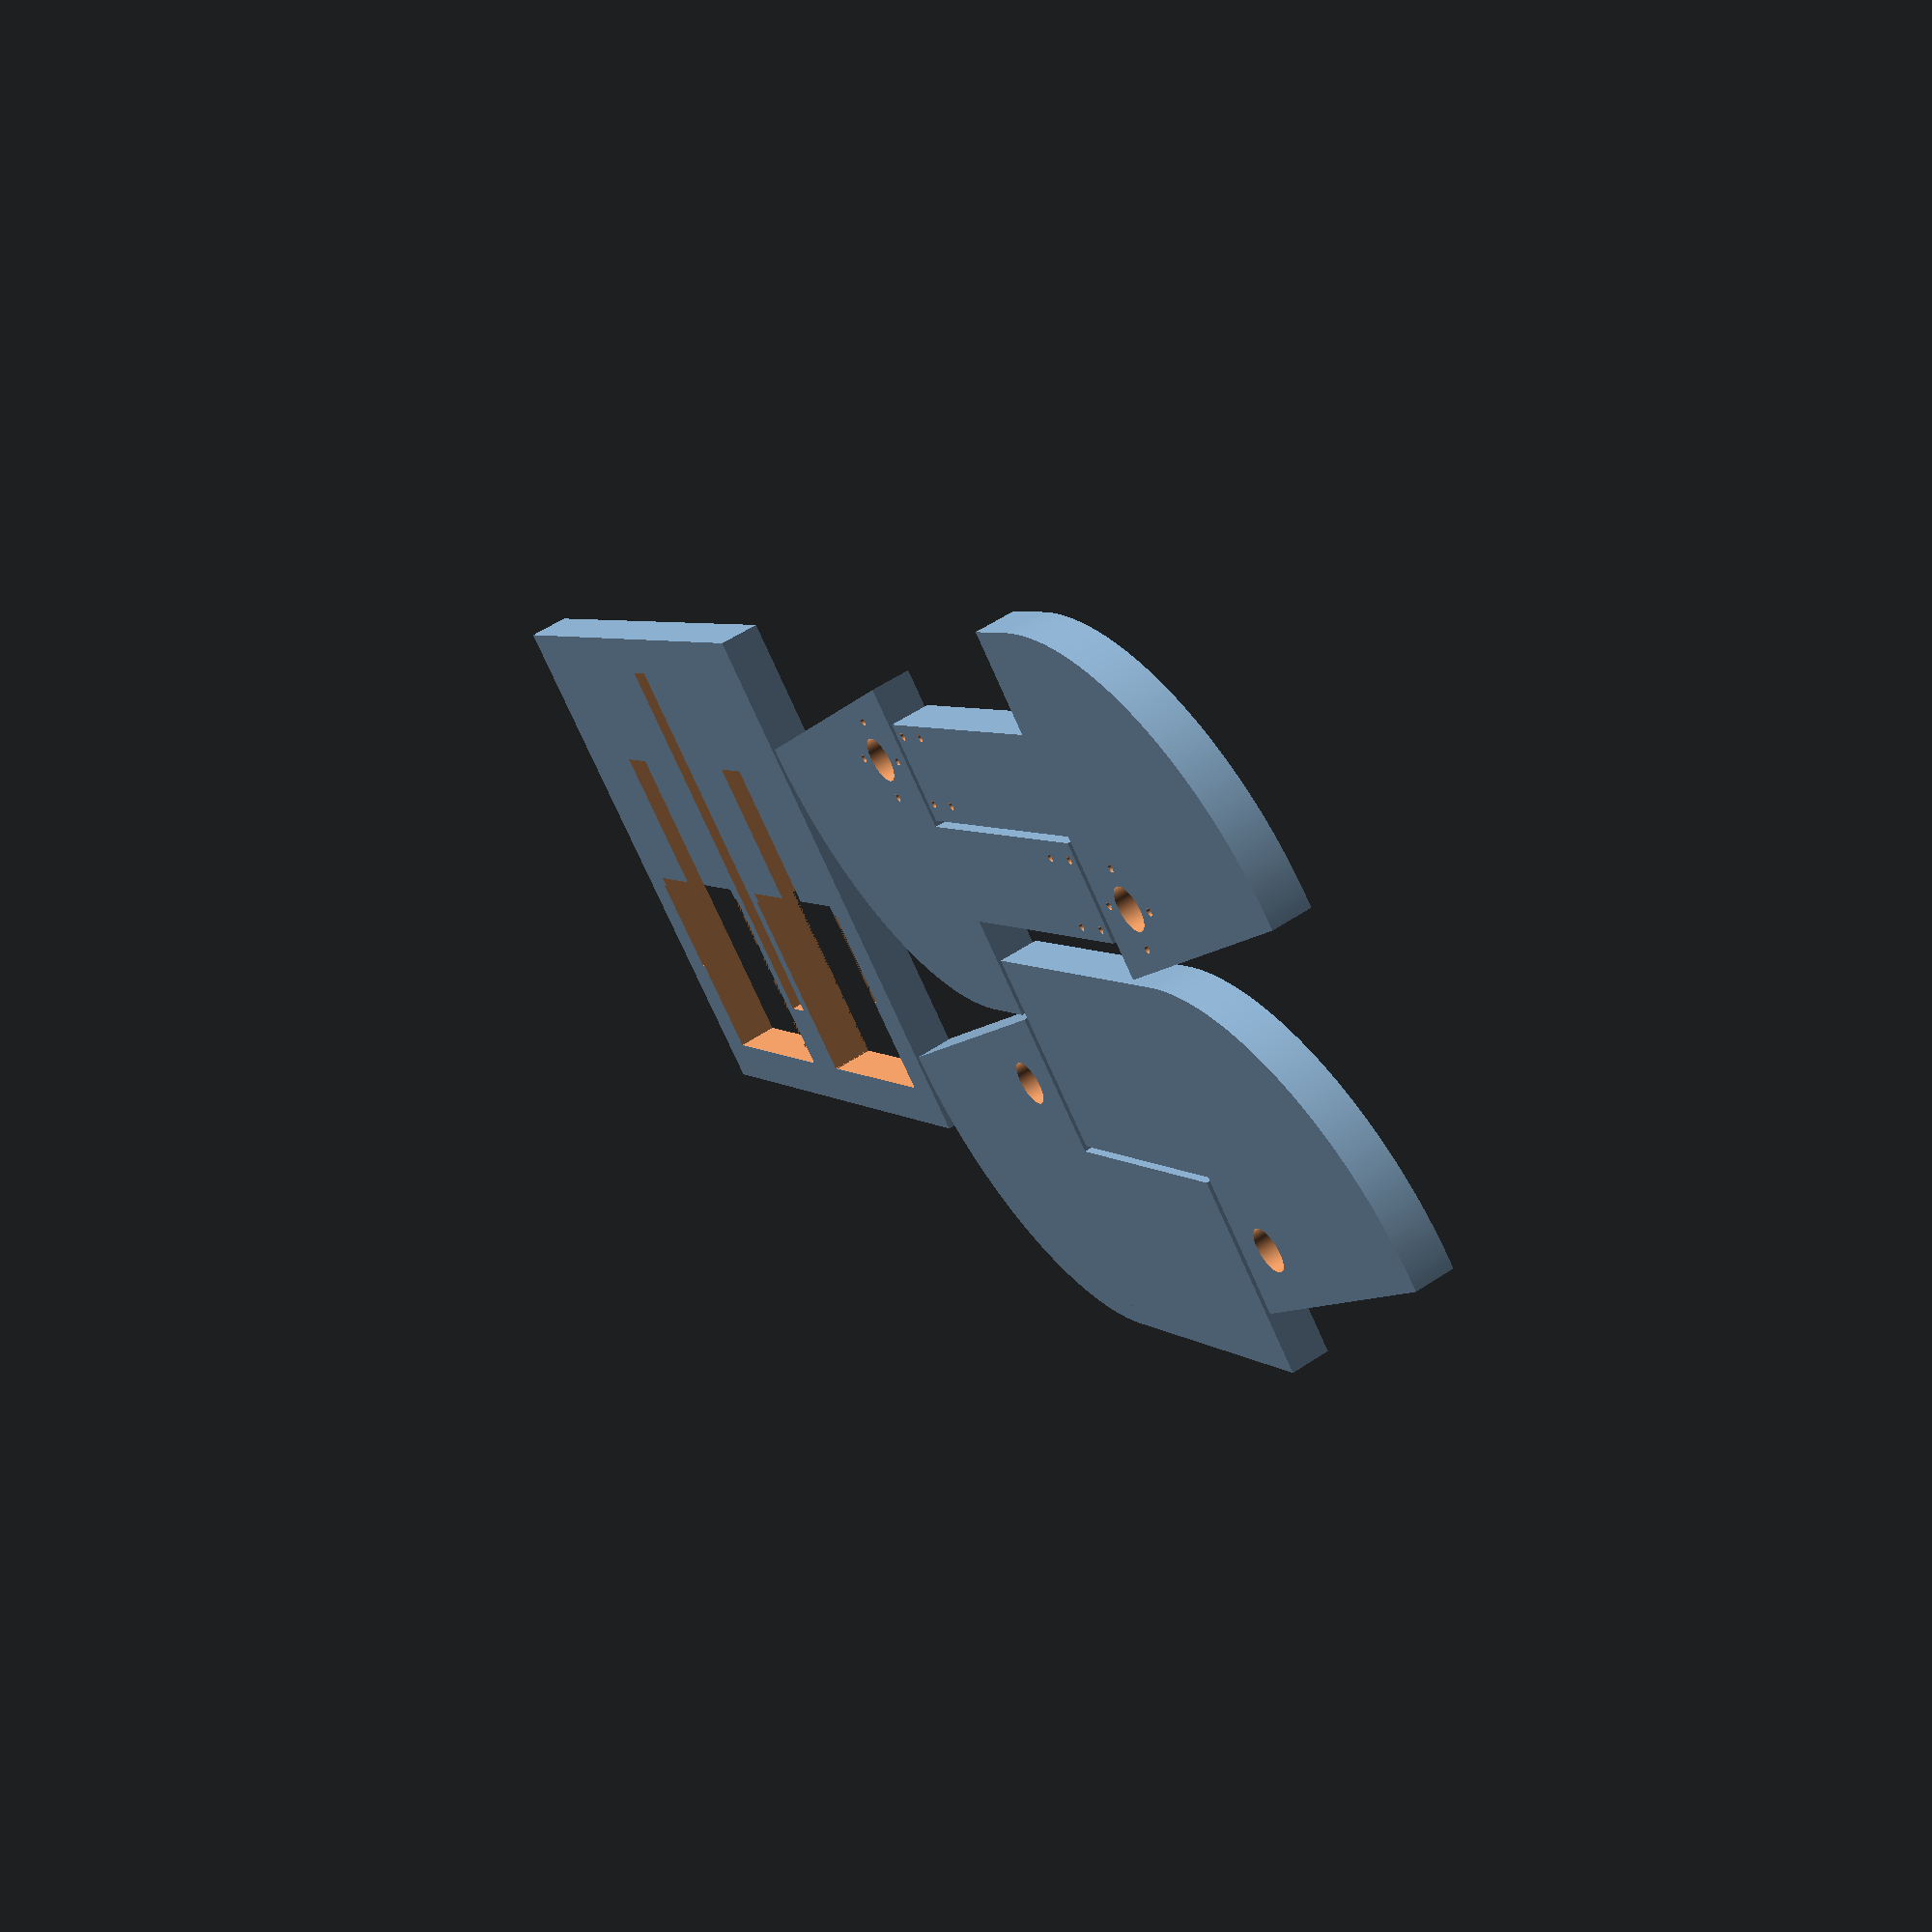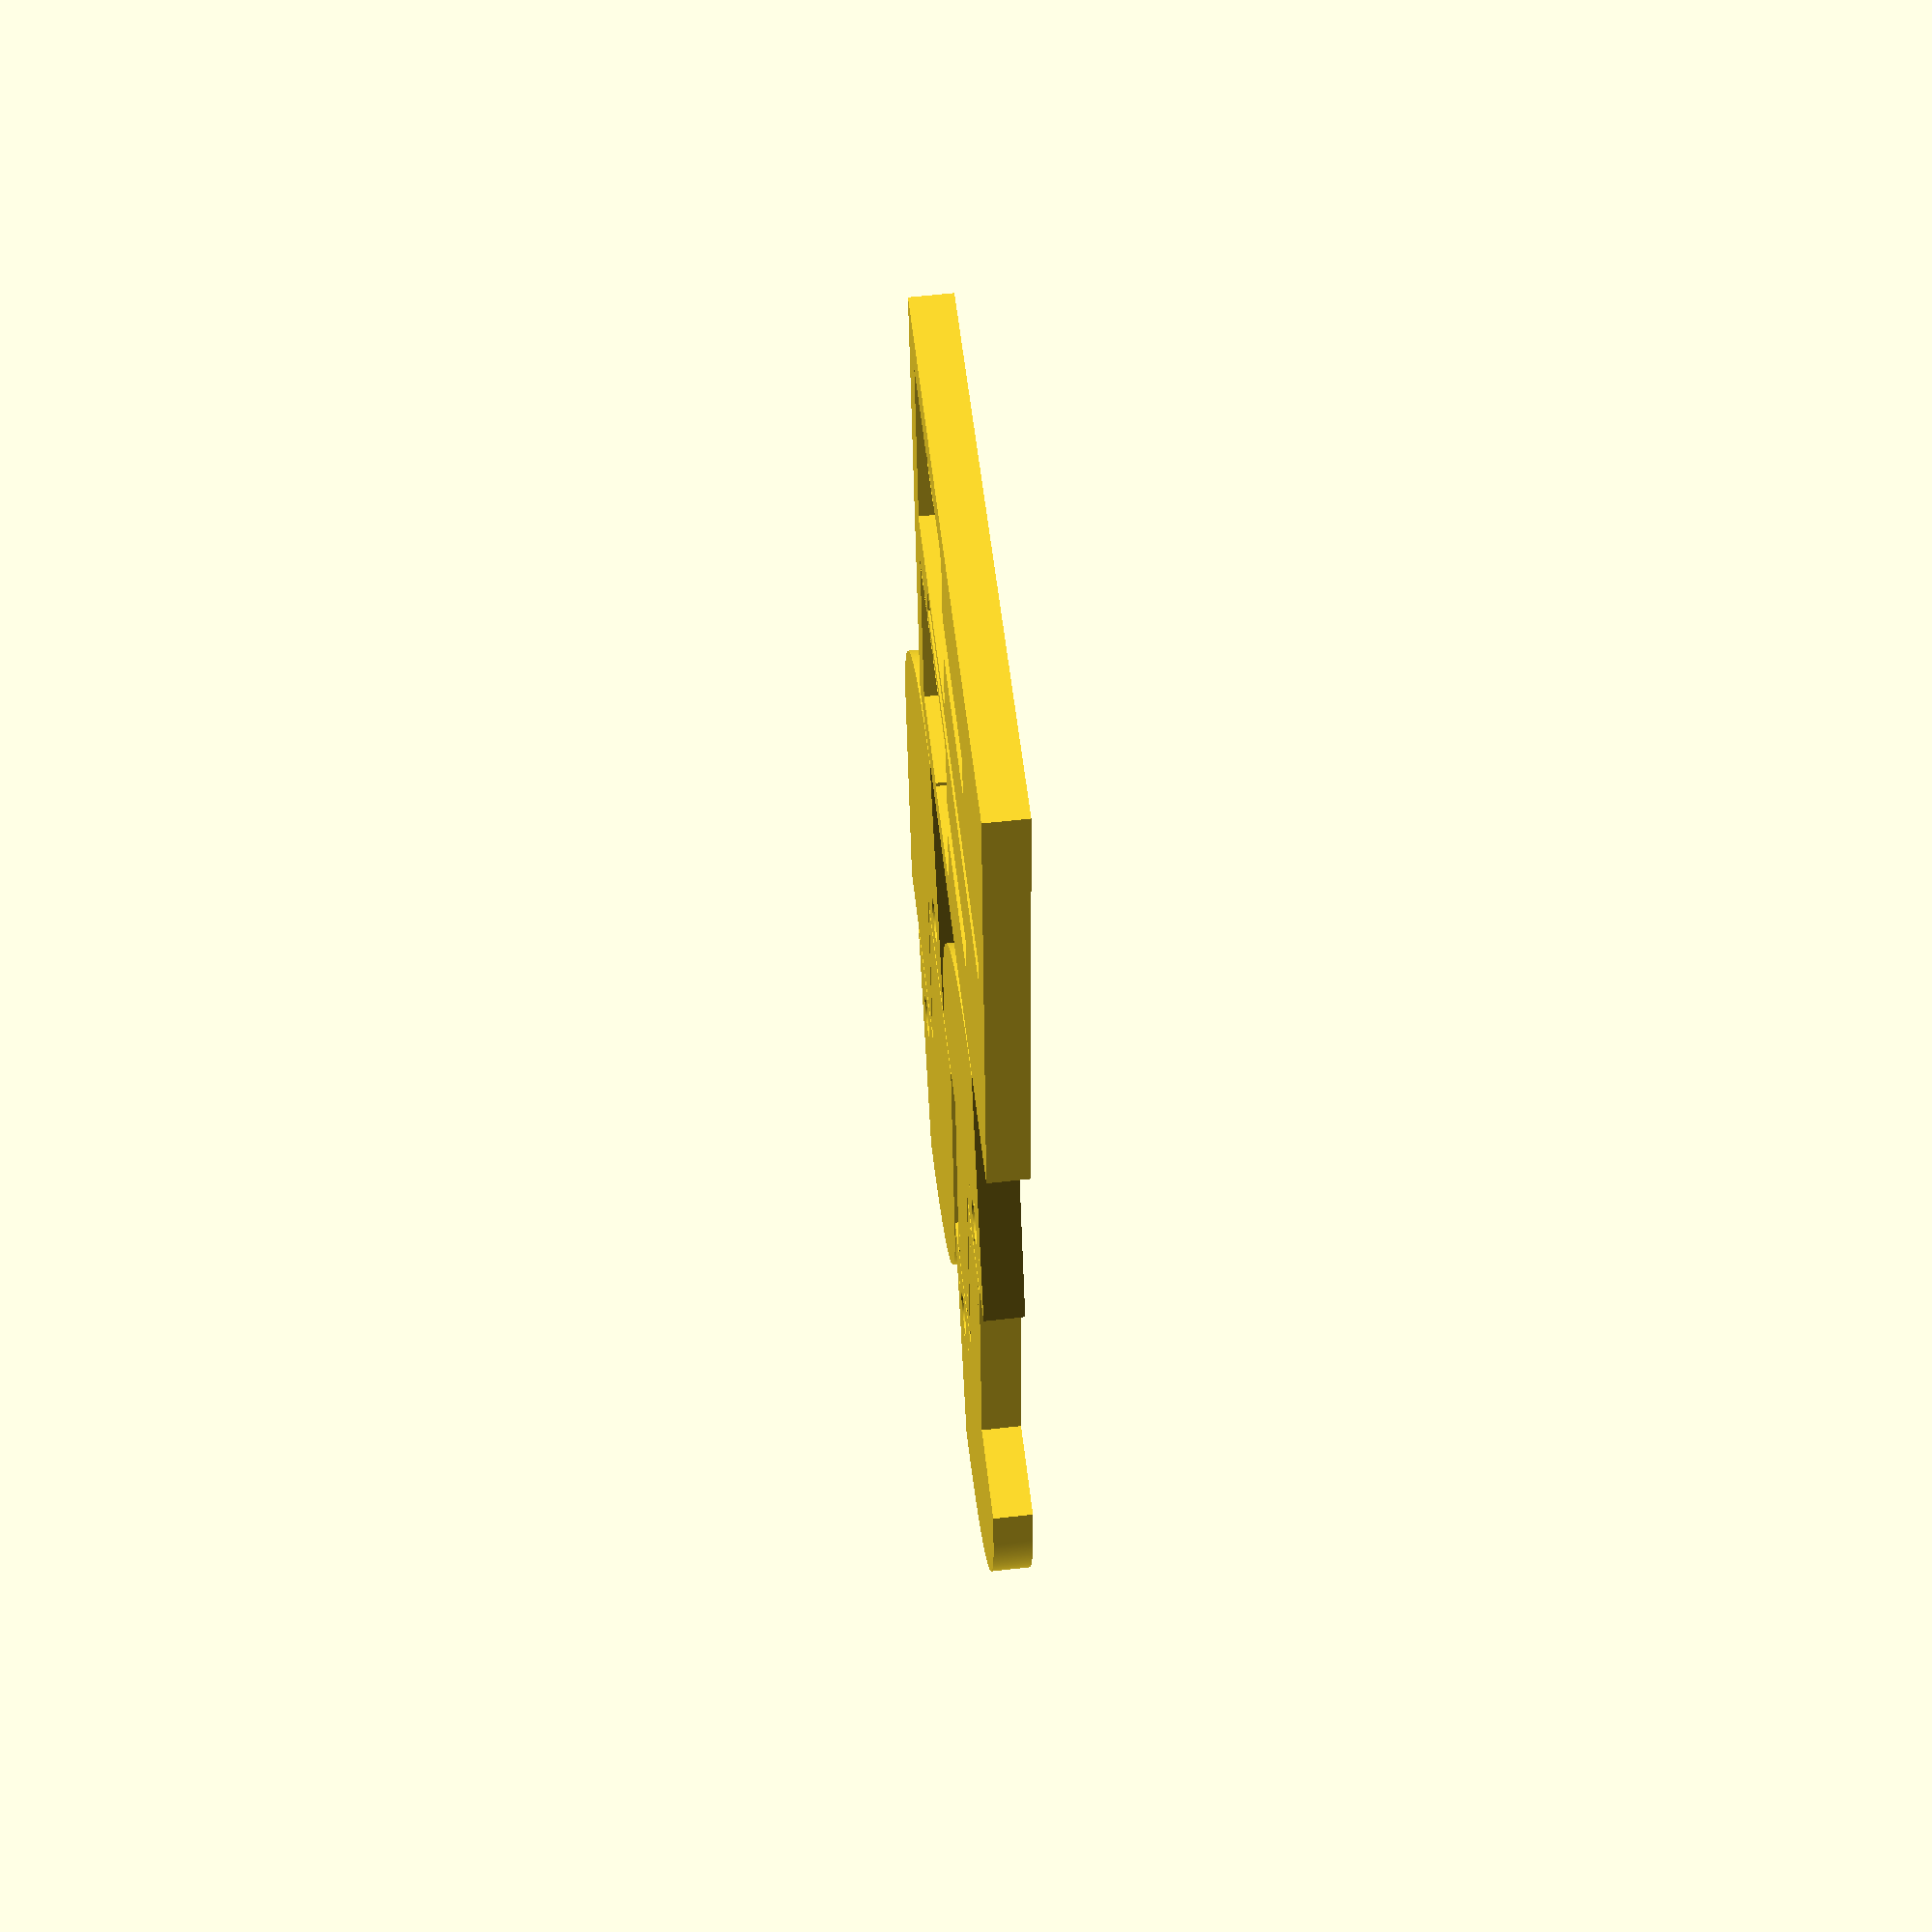
<openscad>
res = 1000;

ball_diameter = 5;

wheel_or = 2;
wheel_thickness = 1;
compression = 0.3125;
hood_ir = wheel_or - compression + ball_diameter; // Ball diameter
hood_thickness = 0.125;
hood_or = hood_ir + hood_thickness;

ball_channel_gap = 0.125;
divider_width = 0.125;
cim_divider_width = 0.25;

flywheel_rad = 5;
flywheel_thickness=0.5;
flywheel_region_width = 1.5;
hood_width = 2*(ball_diameter+ball_channel_gap) + 2*divider_width + 2*cim_divider_width + flywheel_region_width;

add_trans = 1.5;
hood_length = hood_or + add_trans; //Ensures covers all.

hood_angle = 90;

hex_bearing_or = 1.12/2;
flange_thickness = .062;

feeder_center_rad = .75;
feeder_spoke_length = 5.25;
feeder_spoke_width = 0.5;
required_feeder_rad = feeder_center_rad + feeder_spoke_length + 0.25; // +gap
feeder_num_spokes = 4;
feeder_thickness = 2;
feeder_bottom_gap = 0.5;

tank_wall_height = 5;

cim_length = 4.34;
cim_rad = 1.25;
versa_length = 1.654;
versa_width = 1.75;
versa_thick = 2.363;
versa_z_trans = hood_ir-(feeder_thickness+feeder_bottom_gap);
versa_holder_thick = tank_wall_height-(feeder_thickness+feeder_bottom_gap);

tank_wall_thickness = 0.125;
tank_front_thickness = tank_wall_thickness;

fuel_tank_base_width = hood_width+2*(versa_width/2+required_feeder_rad+tank_wall_thickness);
fuel_tank_length_extension = 4;
fuel_tank_base_length = 2*required_feeder_rad+2*tank_wall_thickness;
fuel_tank_base_thickness = hood_thickness;

// TRANSLATION DISTANCES:
sh_wh_yt = divider_width+(ball_diameter+ball_channel_gap+flywheel_region_width)/2;
sh_div_yt = (flywheel_region_width+divider_width)/2;
sh_cdiv_yt = (hood_width-cim_divider_width)/2;
sh_c_yt = (hood_width+cim_length+flange_thickness)/2;

// 0=nothing, 1 = 2d dividers, 2 = 2d cim dividers, 3 = 3d
rndr = 3;

// Centered by default
module rounded_rect(dimensions, rad) {
	hull() {
		translate([dimensions[0]/2-rad,dimensions[1]/2-rad]) circle(rad, $fn=res);
		translate([dimensions[0]/2-rad,rad-dimensions[1]/2]) circle(rad, $fn=res);
		translate([rad-dimensions[0]/2,dimensions[1]/2-rad]) circle(rad, $fn=res);
		translate([rad-dimensions[0]/2,rad-dimensions[1]/2]) circle(rad, $fn=res);
	}
}

module fuel_tank_base_plate() {
	color([1,1,1]) linear_extrude(height=fuel_tank_base_thickness)
		rounded_rect([fuel_tank_base_length,fuel_tank_base_width], required_feeder_rad+tank_wall_thickness);
}

module feeder() {
	color([0.5,0,0]) linear_extrude(height=feeder_thickness) union() {
		circle(feeder_center_rad, $fn=res);
		for(i=[1:feeder_num_spokes]) rotate([0,0,i*360/feeder_num_spokes])
		translate([(feeder_center_rad+feeder_spoke_length)/2,0])
		square([feeder_spoke_length+feeder_center_rad, feeder_spoke_width], center=true);
	}
}

module bag_gearmotor() {
	// 2 stages of versaplanetary.
	color([0.15,0.15,0.15]) union() {
		translate([0,0,versa_thick]) cylinder(2.795,.8,.8,$fn=res);
		translate([0,0,versa_thick/2]) cube([versa_length,versa_width,versa_thick], center=true); 
	}
}

module tank_wall() {
	linear_extrude(height=tank_wall_height) difference() {
		rounded_rect([fuel_tank_base_length,fuel_tank_base_width], required_feeder_rad);
		rounded_rect([fuel_tank_base_length-tank_wall_thickness,fuel_tank_base_width-tank_wall_thickness], required_feeder_rad);
		translate([tank_wall_thickness,0]) square([fuel_tank_base_length,hood_width],center=true);
	}
}

tfw_rlvnt_flywheel_rad = flywheel_rad + 0.25; //Safety gap.
tfw_f_width = flywheel_thickness + 0.25;
tfw_f_length = 2*tfw_rlvnt_flywheel_rad*sin(acos((tank_front_thickness+add_trans)/tfw_rlvnt_flywheel_rad));
tfw_rlvnt_wheel_rad = wheel_or + 0.75; // Safety gap.
tfw_w_width = wheel_thickness + 0.25; // Safety gap.
tfw_w_length = 2*tfw_rlvnt_wheel_rad*sin(acos(add_trans/tfw_rlvnt_wheel_rad));
tfw_width = fuel_tank_base_width-2*(tank_wall_thickness+required_feeder_rad);
tfw_length = tfw_f_length/2 + hood_ir + 1; // Gotta have some material at the top.
tfw_b_width = ball_channel_gap+ball_diameter;
tfw_b_length = ball_diameter + 0.25; // Gotta have a bit of space for the ball to pass through.
tfw_bottom_extension = 1.05;
module tank_front_wall_2d() {
	difference() {
		translate([tfw_bottom_extension/2,0]) square([tfw_length+tfw_bottom_extension,tfw_width],center=true);
		translate([tfw_length/2-hood_ir,sh_wh_yt]) square([tfw_w_length,tfw_w_width],center=true);
		translate([tfw_length/2-hood_ir,-sh_wh_yt]) square([tfw_w_length,tfw_w_width],center=true);
		translate([tfw_length/2-hood_ir,0]) square([tfw_f_length,tfw_f_width],center=true);
		translate([tfw_length/2-tfw_b_length/2,sh_wh_yt]) square([tfw_b_length,tfw_b_width],center=true);
		translate([tfw_length/2-tfw_b_length/2,-sh_wh_yt]) square([tfw_b_length,tfw_b_width],center=true);
		translate([tfw_length/2-feeder_thickness-feeder_bottom_gap-versa_holder_thick/2,sh_cdiv_yt-divider_width/2]) square([versa_holder_thick,divider_width],center=true);
		translate([tfw_length/2-feeder_thickness-feeder_bottom_gap-versa_holder_thick/2,-sh_cdiv_yt+divider_width/2]) square([versa_holder_thick,divider_width],center=true);
		translate([tfw_length/2-tank_wall_height/2,sh_div_yt]) square([tank_wall_height,divider_width],center=true);
		translate([tfw_length/2-tank_wall_height/2,-sh_div_yt]) square([tank_wall_height,divider_width],center=true);
	}
}
module tank_front_wall() {
    color([1,1,1]) translate([0,0,tfw_length/2]) rotate([0,90]) translate([0,0,-tank_front_thickness/2]) 
	linear_extrude(height=tank_front_thickness) tank_front_wall_2d();
}
module tank_side_wall() {
	color([.3,0.3,.3]) linear_extrude(height=tank_wall_height) difference() {
		circle(required_feeder_rad+tank_wall_thickness, $fn=res);
		circle(required_feeder_rad, $fn=res);
		square([required_feeder_rad+tank_wall_thickness,required_feeder_rad+tank_wall_thickness]);
	}
}
module fuel_tank() {
	fuel_tank_base_plate();

	translate([0,(hood_width+versa_width)/2,fuel_tank_base_thickness+feeder_bottom_gap]) feeder();
	translate([0,-(hood_width+versa_width)/2,fuel_tank_base_thickness+feeder_bottom_gap]) feeder();

	translate([0,divider_width+required_feeder_rad+flywheel_region_width/2,fuel_tank_base_thickness+feeder_bottom_gap+feeder_thickness]) bag_gearmotor();
	translate([0,-(divider_width+required_feeder_rad+flywheel_region_width/2),fuel_tank_base_thickness+feeder_bottom_gap+feeder_thickness]) bag_gearmotor();

	translate([fuel_tank_base_length/2-tank_front_thickness/2,0,fuel_tank_base_thickness]) tank_front_wall();

	translate([0,required_feeder_rad+tank_wall_thickness-fuel_tank_base_width/2,fuel_tank_base_thickness]) tank_side_wall();
	translate([0,-(required_feeder_rad+tank_wall_thickness-fuel_tank_base_width/2),fuel_tank_base_thickness]) mirror([0,1]) tank_side_wall();
}


module hood() {
	color([.3,0.3,.3]) union() {
	    translate([0,-hood_width/2,hood_or]) rotate([-90])
	    linear_extrude(height = hood_width) intersection() {
	        difference() {
	            circle(hood_or, $fn=res);
	            circle(hood_ir, $fn=res);
	        }
	        rotate([0,0,90-hood_angle]) square([hood_or, hood_or]);
	        square([hood_or, hood_or]);
	    }
		translate([(-add_trans)/2,0])
		linear_extrude(height=hood_thickness)
		square([add_trans,hood_width],center=true);
	}
}

module divider_2d() {
	difference() {
		union() {
			union() {
				intersection() {
					circle(hood_ir, $fn=res);
					square([hood_ir, hood_ir]);
					rotate([0,0,hood_angle-90]) square([hood_ir, hood_ir]);
				}
				theta = 90-acos(add_trans/hood_ir);
				polygon([[0,0],
					[cos(hood_angle)*hood_ir,sin(hood_angle)*hood_ir],
					[-(add_trans+sin(hood_angle)*hood_ir)*tan(theta), -add_trans],
					[0, -add_trans]]);
			}
			translate([0,hood_or-hood_length]) square([hood_ir, add_trans]);
			translate([hood_ir-tank_wall_height,-fuel_tank_base_length/2-add_trans]) square([tank_wall_height, fuel_tank_base_length/2]);
		}
		circle(hex_bearing_or, $fn=res);
	}
}
module divider() {
	color([.75,.65,0.56]) translate([0,0,hood_ir]) rotate([90,90,0]) translate([0,0,-divider_width/2])
	linear_extrude(height=divider_width) divider_2d();
}

module cim_mount_divider_2d() {
	versa_bolt_l = 1.0;
	versa_bolt_t = 1.75;
	versa_bolt_rad = 0.19/2;
	difference() {
		union() {
			union() {
				intersection() {
					circle(hood_ir, $fn=res);
					square([hood_ir, hood_ir]);
					rotate([0,0,hood_angle-90]) square([hood_ir, hood_ir]);
				}
				theta = 90-acos(add_trans/hood_ir);
				polygon([[0,0],
					[cos(hood_angle)*hood_ir,sin(hood_angle)*hood_ir],
					[-(add_trans+sin(hood_angle)*hood_ir)*tan(theta), -add_trans],
					[0, -add_trans]]);
			}
			translate([0,hood_or-hood_length]) square([hood_ir, add_trans]);
			translate([versa_z_trans-versa_thick/2,-(add_trans+required_feeder_rad+tank_wall_thickness)/2])
			difference() {
				translate([(versa_thick-versa_holder_thick)/2,0]) square([versa_holder_thick,add_trans+required_feeder_rad+tank_wall_thickness+versa_length], center=true);
				translate([versa_bolt_t/2,-versa_bolt_l/2-(add_trans+required_feeder_rad+tank_wall_thickness)/2]) circle(versa_bolt_rad, $fn=res);
				translate([-versa_bolt_t/2,-versa_bolt_l/2-(add_trans+required_feeder_rad+tank_wall_thickness)/2]) circle(versa_bolt_rad, $fn=res);
				translate([versa_bolt_t/2,versa_bolt_l/2-(add_trans+required_feeder_rad+tank_wall_thickness)/2]) circle(versa_bolt_rad, $fn=res);
				translate([-versa_bolt_t/2,versa_bolt_l/2-(add_trans+required_feeder_rad+tank_wall_thickness)/2]) circle(versa_bolt_rad, $fn=res);
			}
		}
		circle(hex_bearing_or, $fn=res);
		for(i=[1:4]) rotate([0,0,90*i]) translate([1,0]) circle(0.1, $fn=res);
	}
}
module cim_mount_divider() {
	color([.75,.65,0.56]) translate([0,0,hood_ir]) rotate([90,90,0]) translate([0,0,-cim_divider_width/2])
	linear_extrude(height=cim_divider_width) cim_mount_divider_2d();
}

module wheel() {
	color([0,0,.6]) rotate([90,0]) translate([0,0,-wheel_thickness/2]) linear_extrude(height=wheel_thickness) difference() {
		circle(wheel_or, $fn=res);
		circle(0.5/sqrt(3), $fn=6);
	}
}

module flywheel() {
	color([0.6,0.6,.6]) rotate([90]) difference() {
		union() {
			cylinder(0.5, 5, 5, center=true, $fn=res);
		}
		cylinder(3, 0.5/sqrt(3), 0.5/sqrt(3), center=true, $fn=6);
	}
}

module cim_motor() {
	color([0.15,0.15,0.15]) rotate([90,0]) cylinder(cim_length, cim_rad, cim_rad, center=true, $fn=res);
}

module axle() {
	color([0.3,0.3,0.3]) rotate([90,0]) cylinder(hood_width, .5/sqrt(3), .5/sqrt(3), center=true, $fn=6);
}

// This one is not parametric for fairly obvious reasons :(
// It does not fit on a single sheet, so I have it divided into two sheets to better use material.
module layout_dividers_2d() {
	rotate(180)translate([add_trans-8.5, add_trans-8.5]) mirror([-1,1]) divider_2d();
    mirror([-1,1]) translate([hood_or-3.5, hood_or+9.75]) rotate([0,0,0]) divider_2d();
}
module layout_cim_mount_dividers_2d() {
	rotate([0,0,160])translate([add_trans-5.75, add_trans-10.5]) mirror([-1,1]) cim_mount_divider_2d();mirror([-1,1])
	translate([hood_or-3.7, hood_or+9.75]) rotate([0,0,26]) cim_mount_divider_2d();
}
module shooter() {

	hood();

	translate([0,sh_wh_yt,hood_or]) wheel();
	translate([0,-sh_wh_yt,hood_or]) wheel();

	translate([0,sh_div_yt,hood_thickness]) divider();
	translate([0,-sh_div_yt,hood_thickness]) divider();
	translate([0,sh_cdiv_yt,hood_thickness]) cim_mount_divider();
	translate([0,-sh_cdiv_yt,hood_thickness]) cim_mount_divider();

	translate([0,0,hood_or]) flywheel();

	translate([0,sh_c_yt,hood_or]) cim_motor();
	translate([0,-sh_c_yt,hood_or]) cim_motor();
    
    translate([0,0,hood_or]) axle();
}

//*
rndr = 5;
if(rndr == 1) {
    intersection() {
        square([24,12]);
        layout_dividers_2d();
    }
}
else if(rndr == 2) {
    translate([-.125,0.5,0]) layout_cim_mount_dividers_2d();
}
else if(rndr == 3) {
	shooter();
    translate([-add_trans-fuel_tank_base_length/2,0]) fuel_tank();
}
else if(rndr == 4){
    layout_dividers_2d();
    layout_cim_mount_dividers_2d();
}
else if(rndr == 5) {
    mirror([-1,1]) {
        translate([3.6,17.2]) cim_mount_divider_2d();
        translate([6.8,6.8]) rotate([0,0,180]) cim_mount_divider_2d();
        translate([12.3,17.2]) divider_2d();
        translate([15.5,7.6]) rotate([0,0,180]) divider_2d();
        translate([7,31.2]) tank_front_wall_2d();
    }
    //color([0,0,0]) translate([0,0,-1]) cube([39,19.5,.1]);
}
//*/

</openscad>
<views>
elev=304.6 azim=135.1 roll=54.9 proj=p view=wireframe
elev=297.4 azim=264.7 roll=83.5 proj=p view=wireframe
</views>
